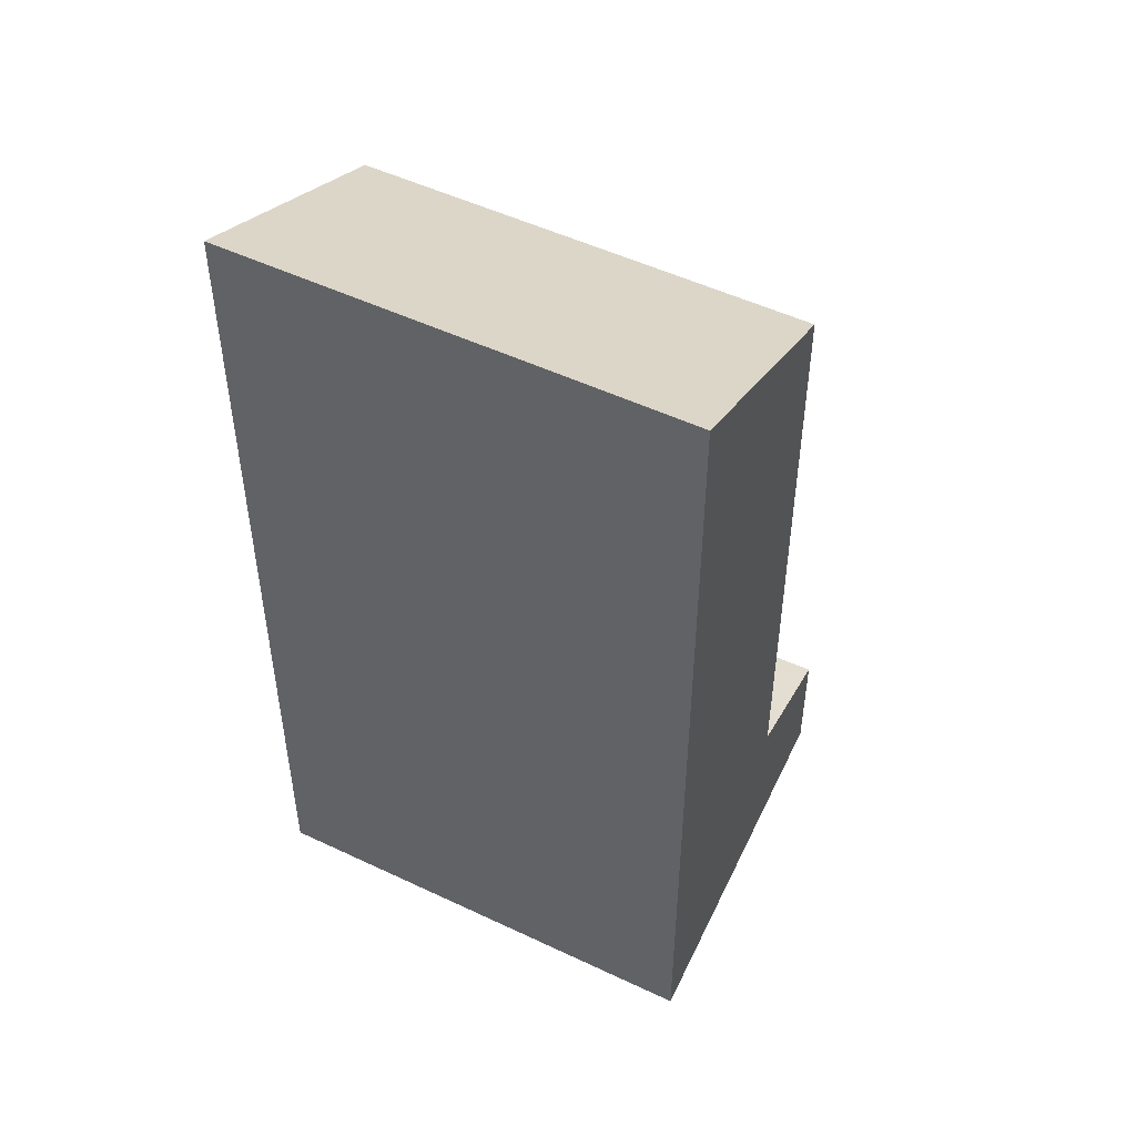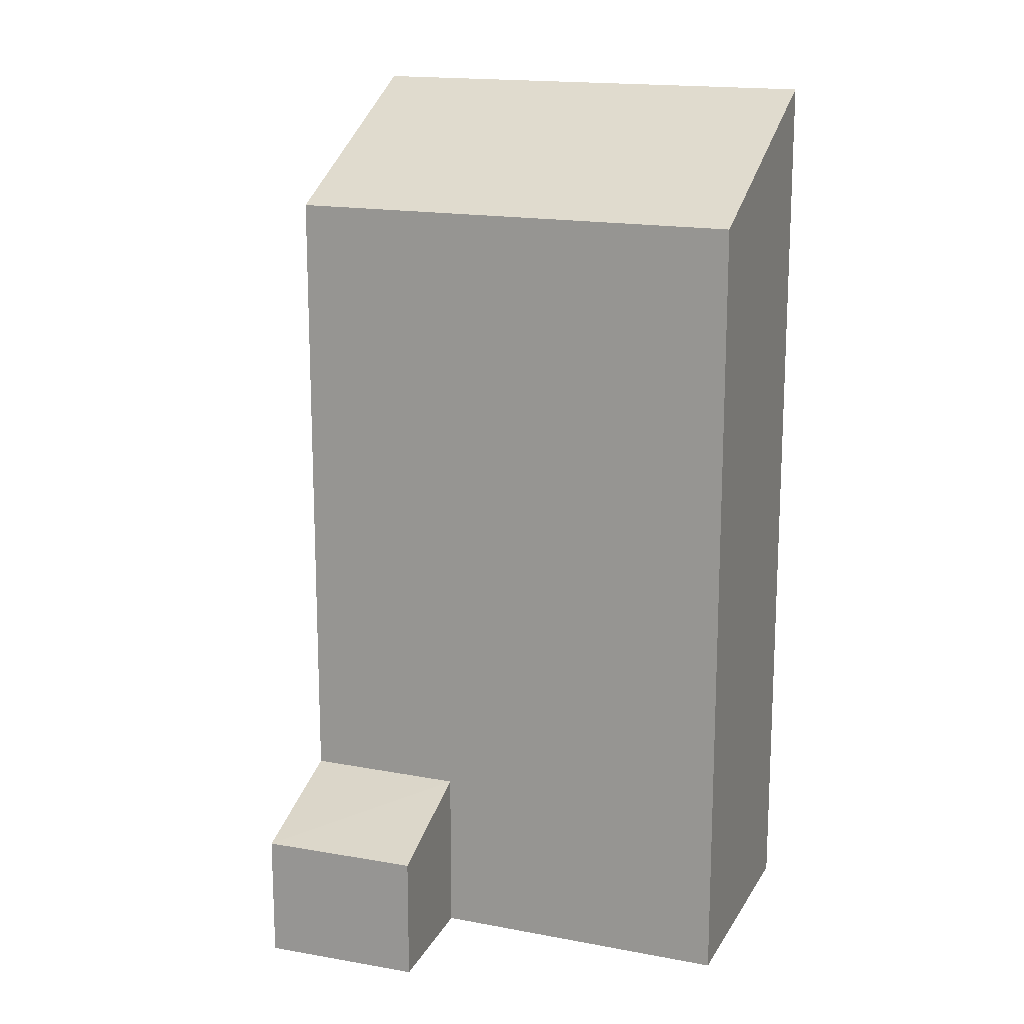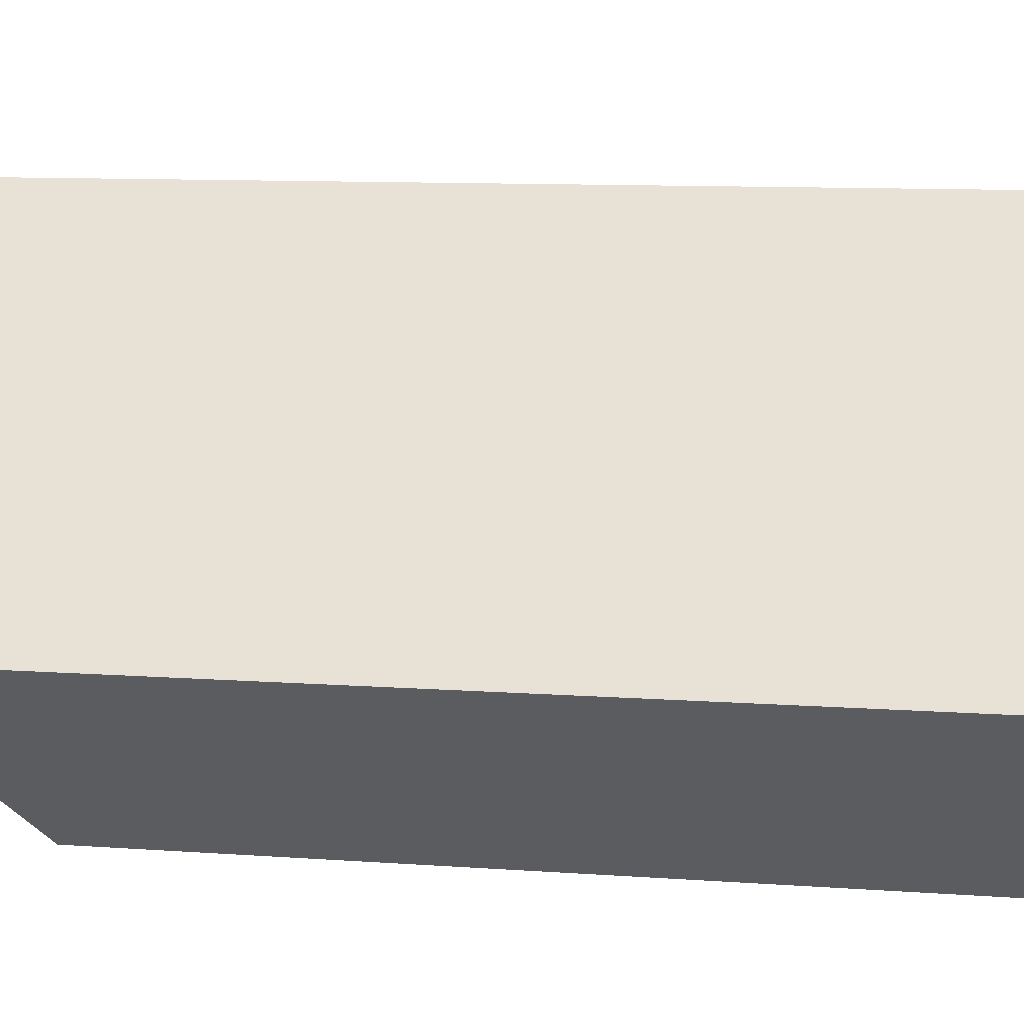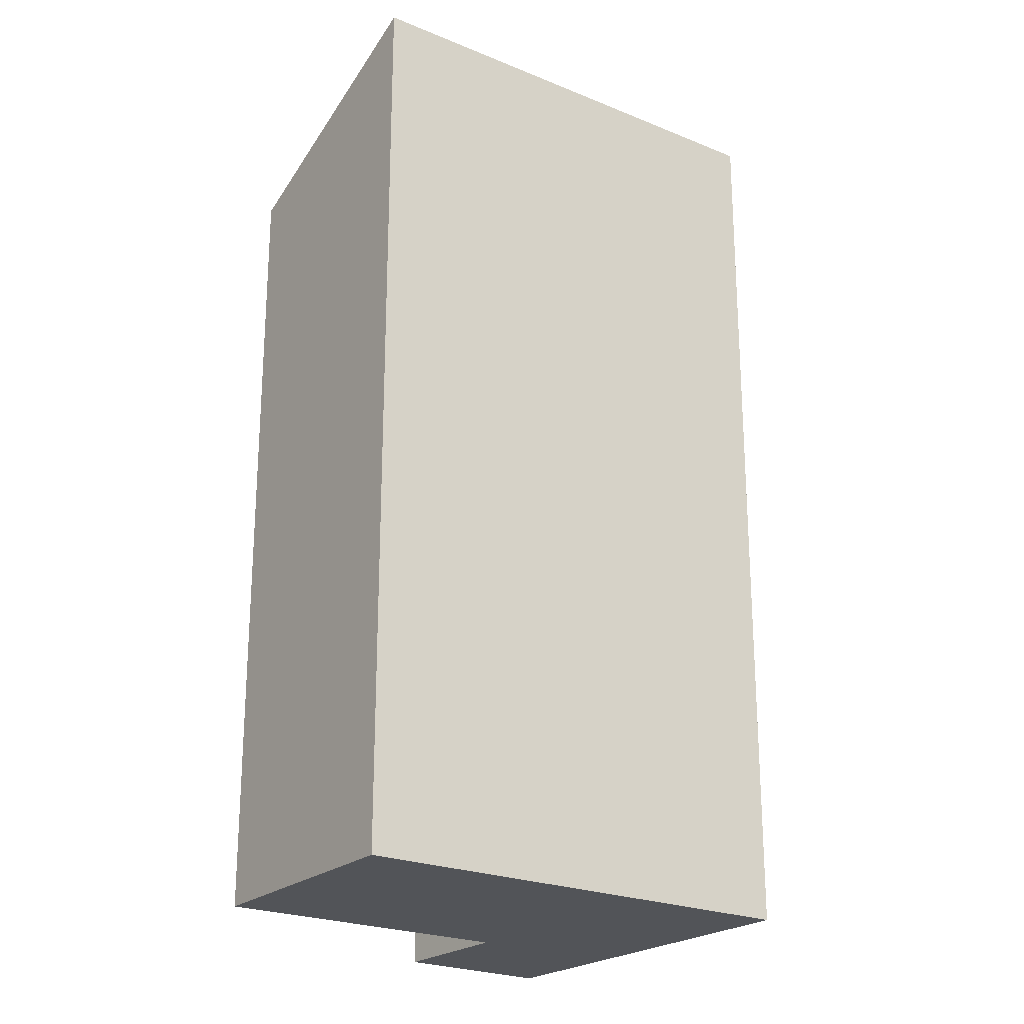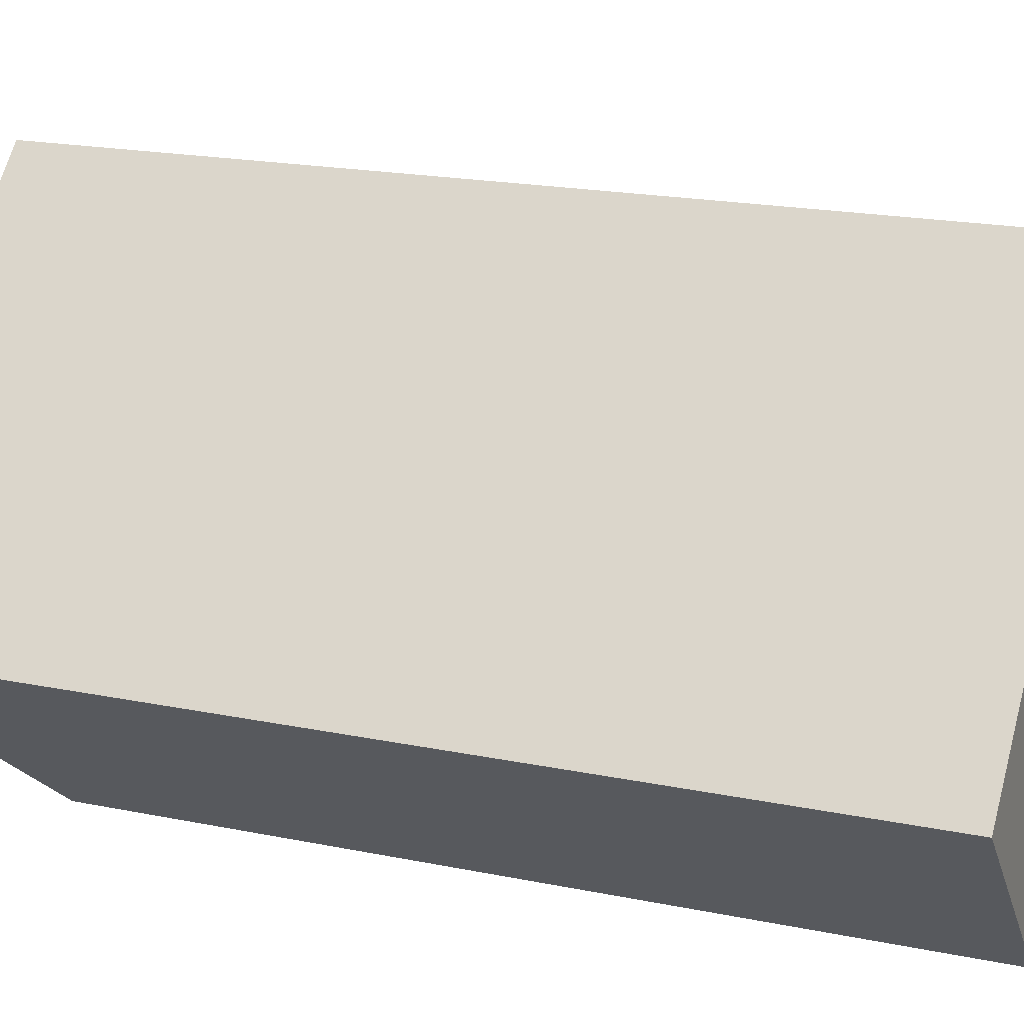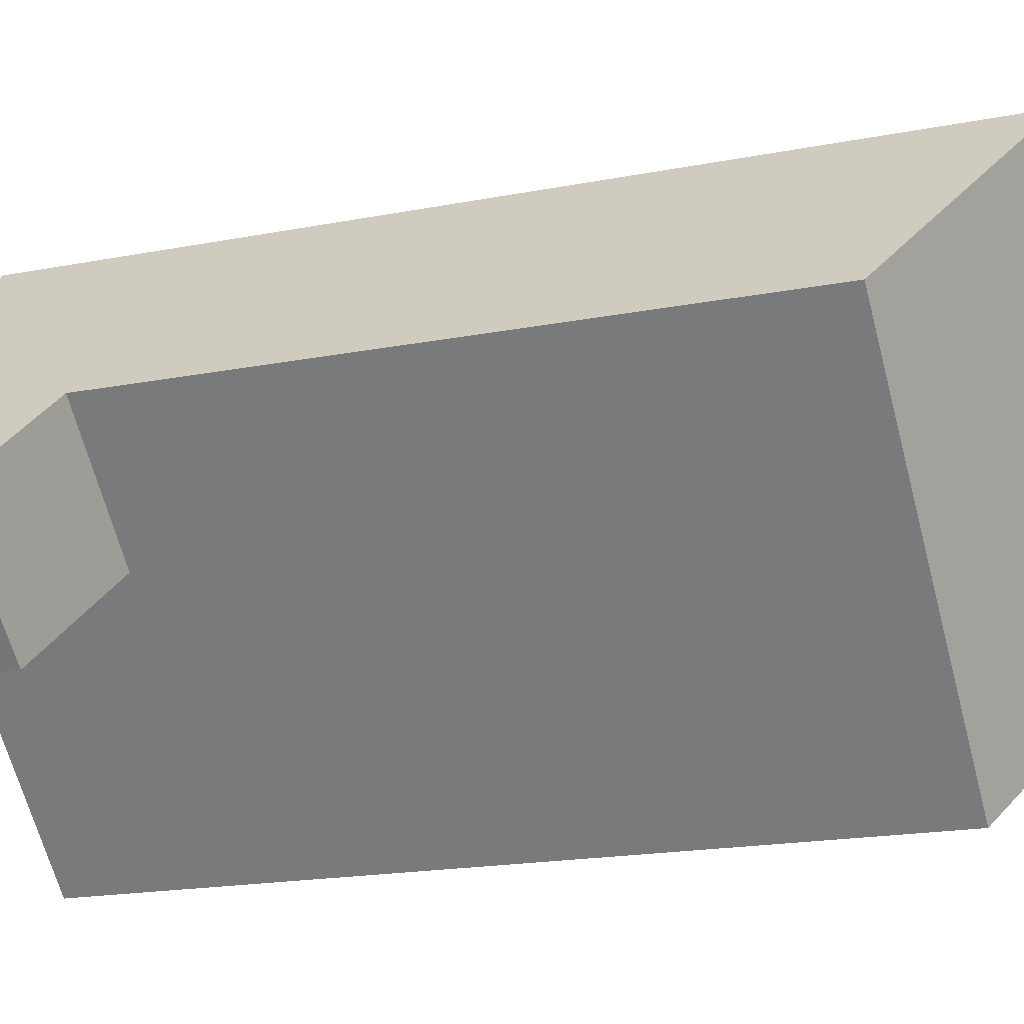
<metadata>
{"format":"obj","ext":"obj","renderer":"f3d","projection":"perspective","resolution":1024,"background":"white","views":[{"elev":50.7,"azim":-17.1,"up":"+Y"},{"elev":16.4,"azim":156.9,"up":"+Y"},{"elev":10.2,"azim":-79.4,"up":"+Z"},{"elev":-23.3,"azim":-79.5,"up":"+Y"},{"elev":19.1,"azim":-68.6,"up":"+Z"},{"elev":-18.3,"azim":110.9,"up":"+Z"}]}
</metadata>
<code>
v  9.539 4.073 0.6741
v  11.67 1.049e-16 -1.714
v  9.539 -4.129e-17 0.6743
v  11.67 3.053 -1.714
v  14.51 3.053 0.9334
v  14.51 -5.716e-17 0.9334
v  12.31 4.073 3.396
v  12.31 -2.08e-16 3.396
v  8.164 22.2 8.029
v  5.396 -3.25e-16 5.308
v  8.164 -4.917e-16 8.03
v  5.397 22.2 5.307
v  12.31 19.43 3.396
v  9.54 19.43 0.6736
v  0 0 0
v  0.0004737 22.2 -0.0007033
v  4.311 2.736e-16 -4.468
v  4.311 19.43 -4.469
g defaultobject
f 1 2 3
f 2 1 4
f 2 5 6
f 5 2 4
f 6 7 8
f 7 6 5
f 9 10 11
f 10 9 12
f 1 13 7
f 13 1 14
f 8 9 11
f 9 8 13
f 12 15 10
f 15 12 16
f 16 17 15
f 17 16 18
f 17 14 3
f 14 17 18
f 3 6 8
f 6 3 2
f 10 8 11
f 8 10 3
f 15 3 10
f 3 15 17
f 5 1 7
f 1 5 4
f 13 12 9
f 12 13 14
f 14 16 12
f 16 14 18

</code>
